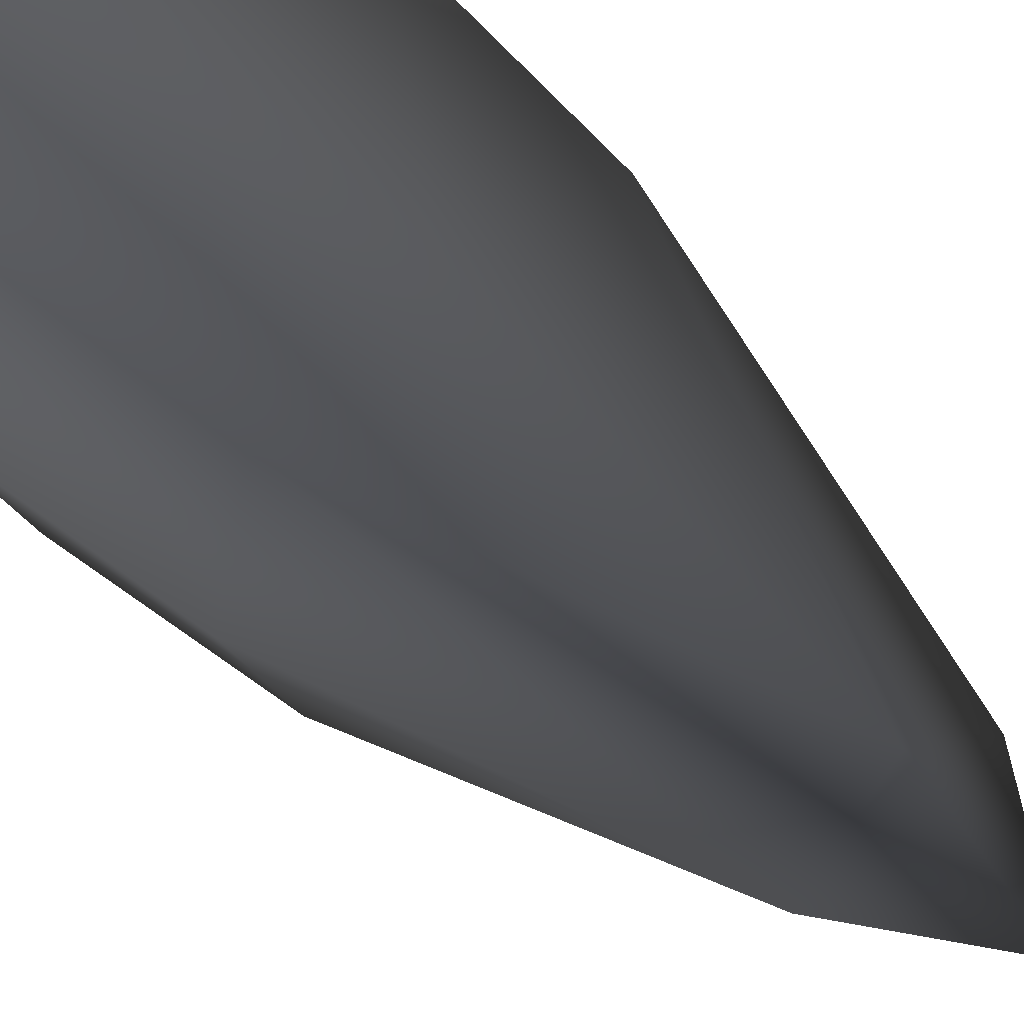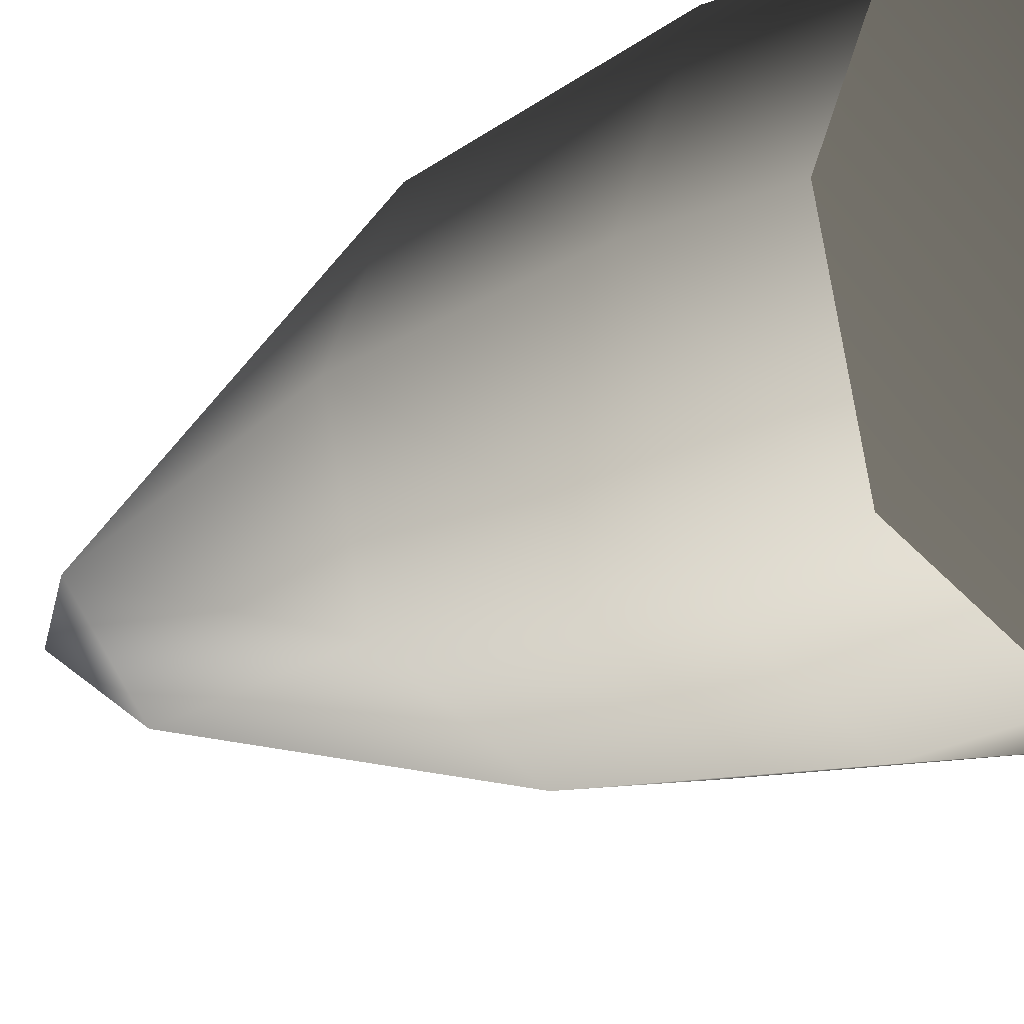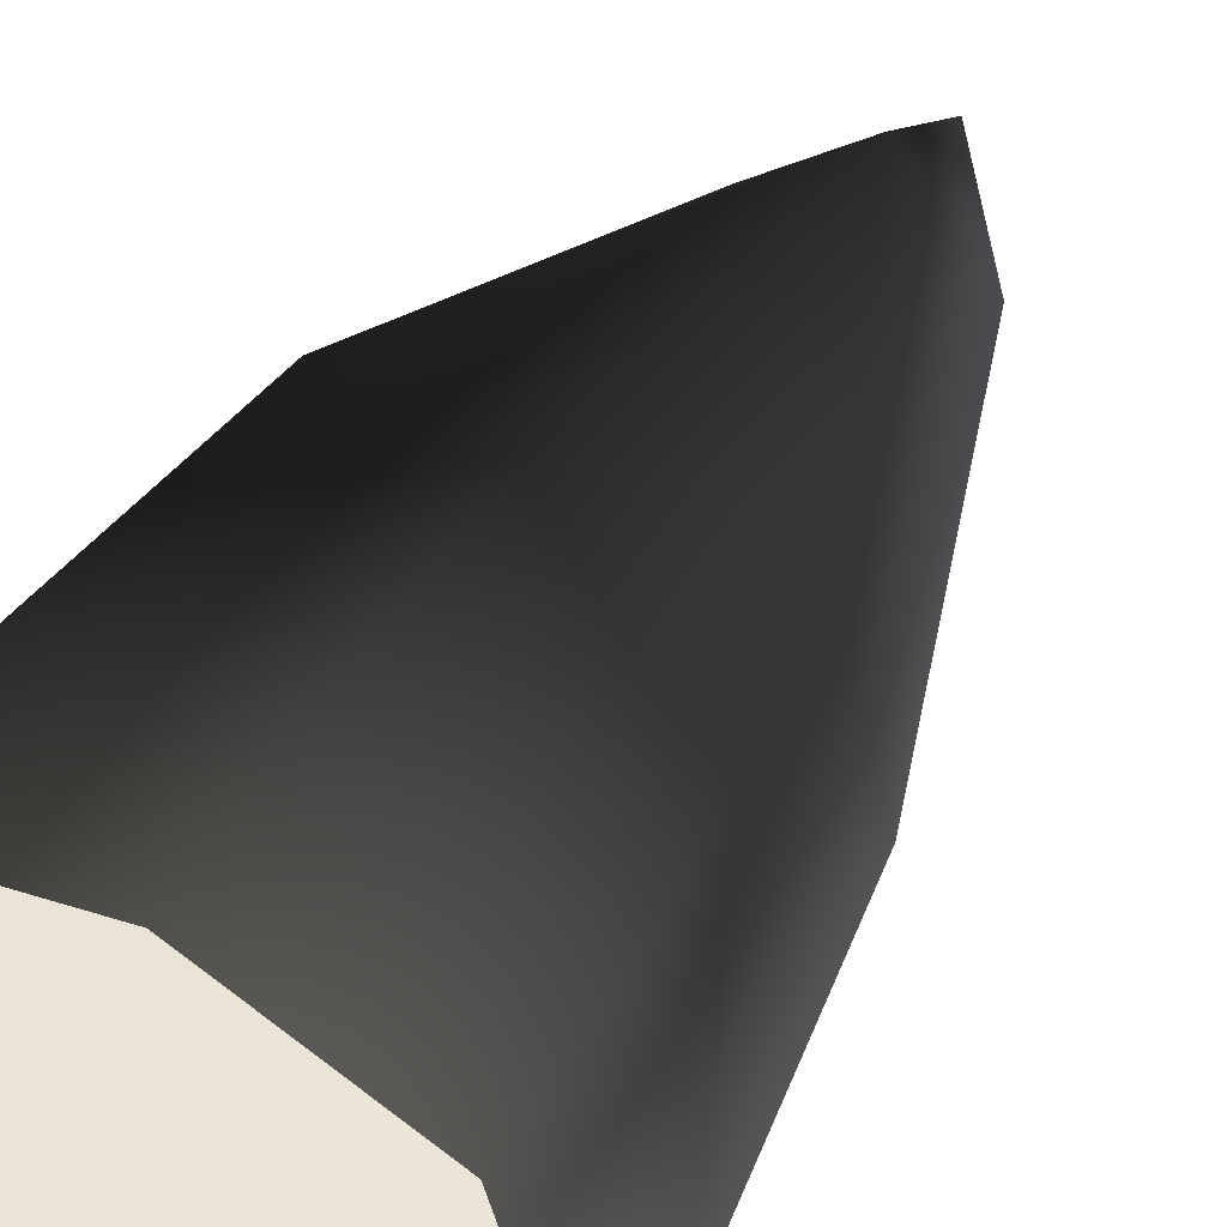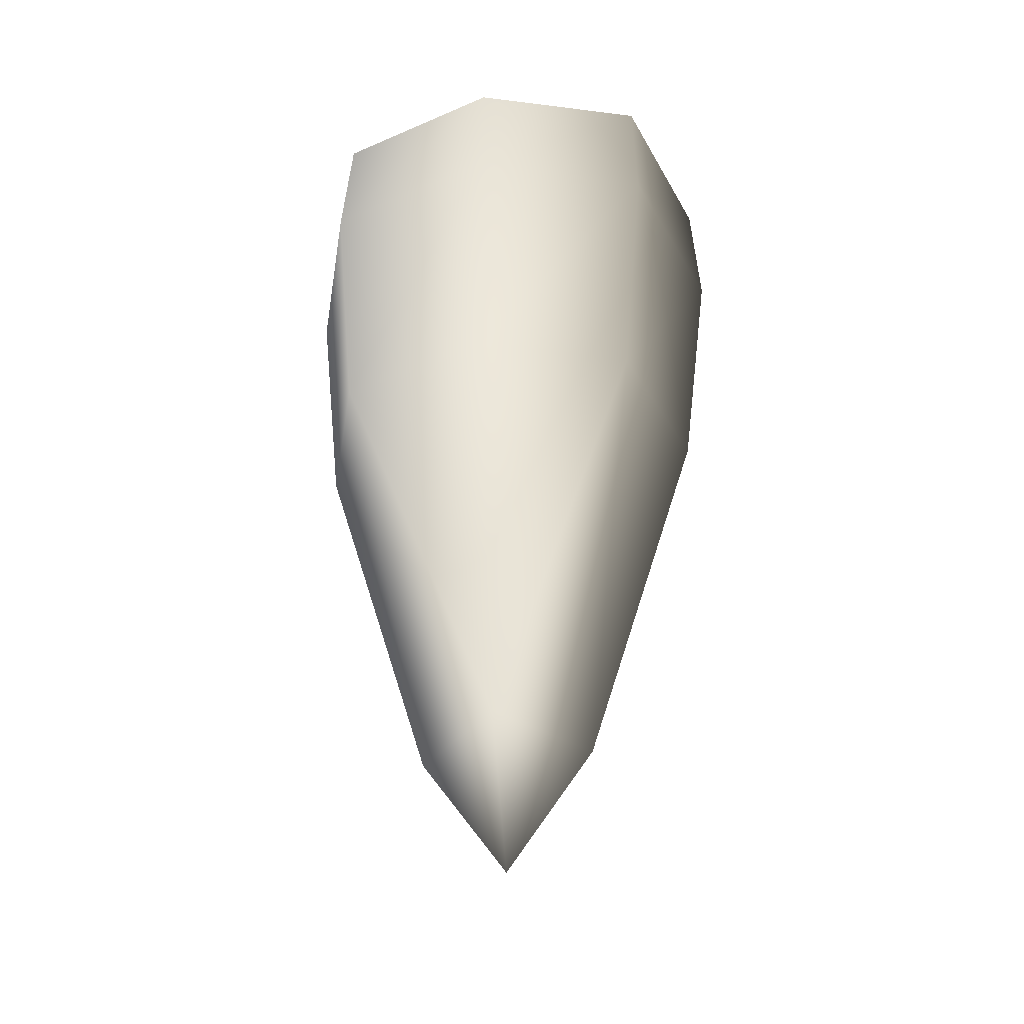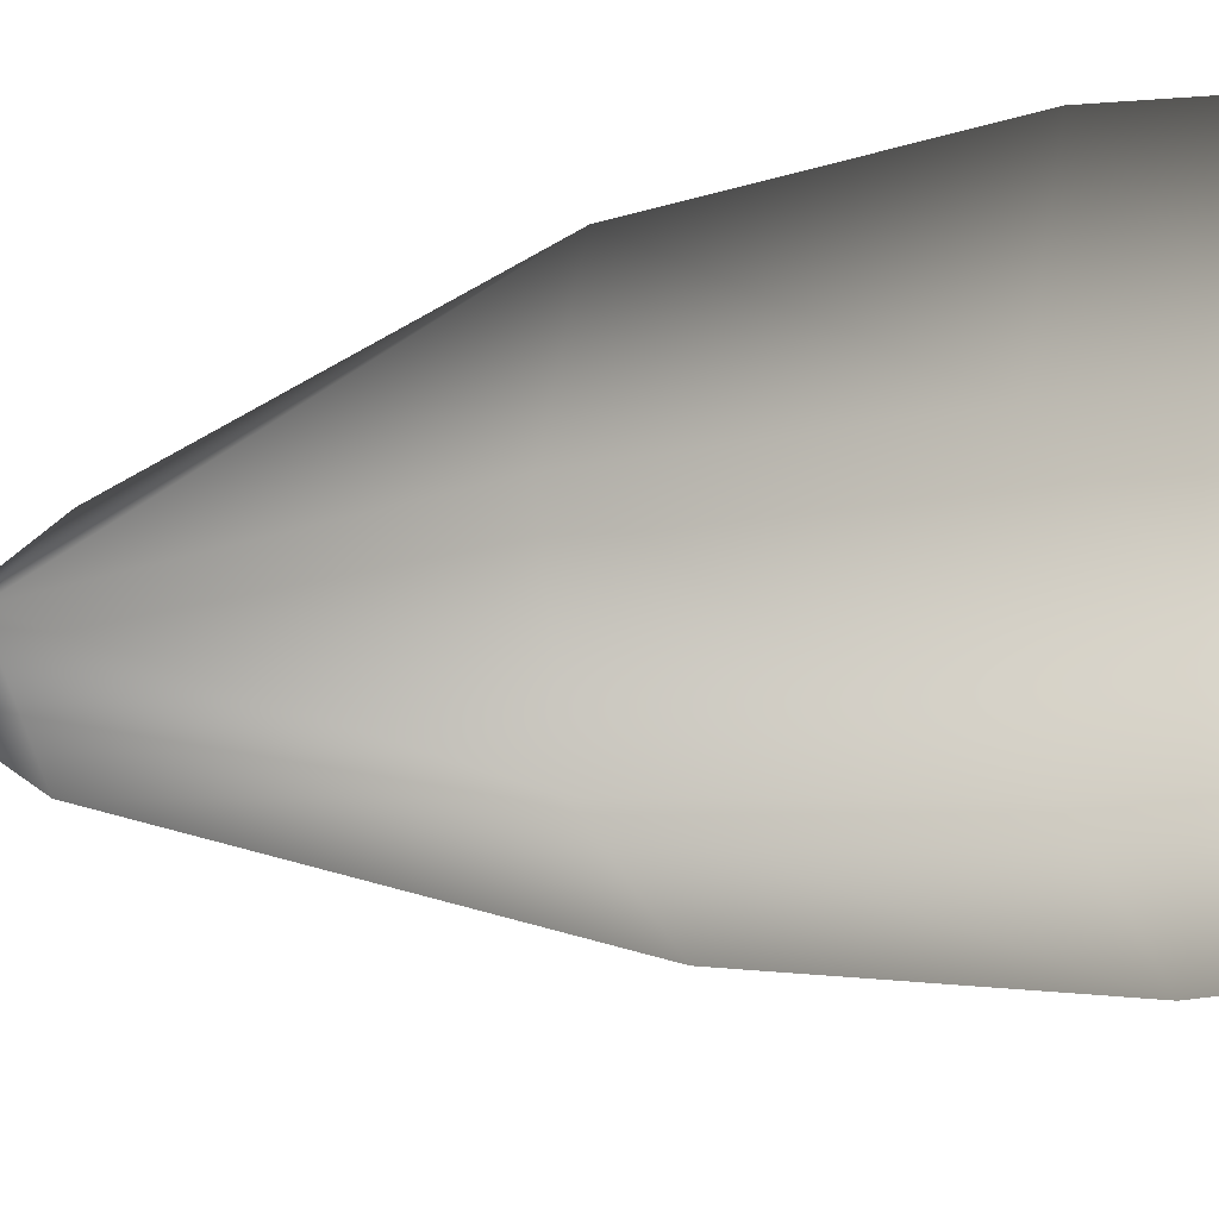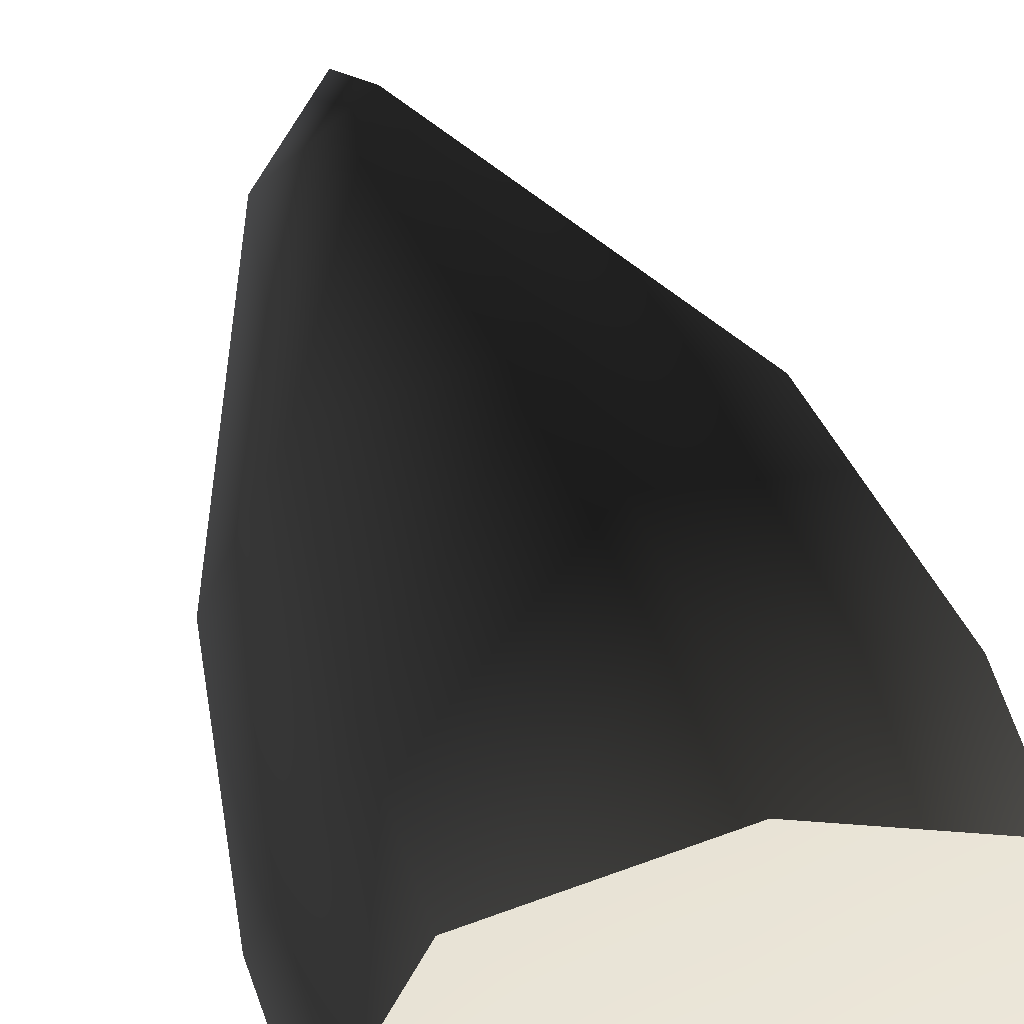
<metadata>
{"format":"obj","ext":"obj","renderer":"f3d","projection":"perspective","resolution":1024,"background":"white","views":[{"elev":52.0,"azim":-41.4,"up":"+Z"},{"elev":-19.4,"azim":134.9,"up":"+Z"},{"elev":46.4,"azim":-150.6,"up":"+Z"},{"elev":-39.0,"azim":94.6,"up":"+Y"},{"elev":-13.0,"azim":114.0,"up":"+Z"},{"elev":46.5,"azim":165.6,"up":"+Z"}]}
</metadata>
<code>
v  46.39 -126.2 50.58
v  2.79 -245.5 27.48
v  32.28 -245.7 3.299
v  -22.32 -245.5 -1.271
v  5.807 -285.5 1.187
v  -41.82 -125.9 -49.82
v  7.17 -245.6 -25.45
v  66.12 -126.3 5.569
v  54.04 -126.2 -41.98
v  59.23 -47.08 -49.05
v  72.98 -47.17 5.481
v  50.25 -46.98 57.27
v  7.315 -126.1 -61.36
v  -51.03 -46.55 -57.44
v  5.468 -46.88 -70.99
v  -61.12 -125.6 -4.582
v  -48.61 -125.5 43.2
v  -58.45 -45.84 49.22
v  -72.98 -46.05 -5.481
v  -2.317 -125.8 62.35
v  -5.468 -46.34 70.99
v  69.82 -7.232 4.652
v  47.32 -7.044 55.02
v  56.97 -7.127 -48.09
v  -0.9307 -1.299 -0.0227
v  4.745 -6.932 -68.63
v  -50.29 -6.595 -54.9
v  -71.58 -6.065 -4.842
v  -57.52 -5.827 47.59
v  -6.507 -6.365 68.44
g step_stone_04
f 1 2 3
f 2 4 5
f 6 7 4
f 7 3 5
f 3 8 1
f 3 9 8
f 8 9 10 11
f 1 8 11 12
f 9 7 13
f 7 6 13
f 13 6 14 15
f 9 13 15 10
f 6 4 16
f 4 17 16
f 16 17 18 19
f 6 16 19 14
f 17 2 20
f 2 1 20
f 20 1 12 21
f 17 20 21 18
f 22 23 12 11
f 24 22 11 10
f 25 22 24
f 25 23 22
f 26 24 10 15
f 27 26 15 14
f 25 26 27
f 25 24 26
f 28 27 14 19
f 29 28 19 18
f 25 28 29
f 25 27 28
f 30 29 18 21
f 23 30 21 12
f 25 30 23
f 25 29 30
f 2 5 3
f 2 17 4
f 7 5 4
f 7 9 3

</code>
